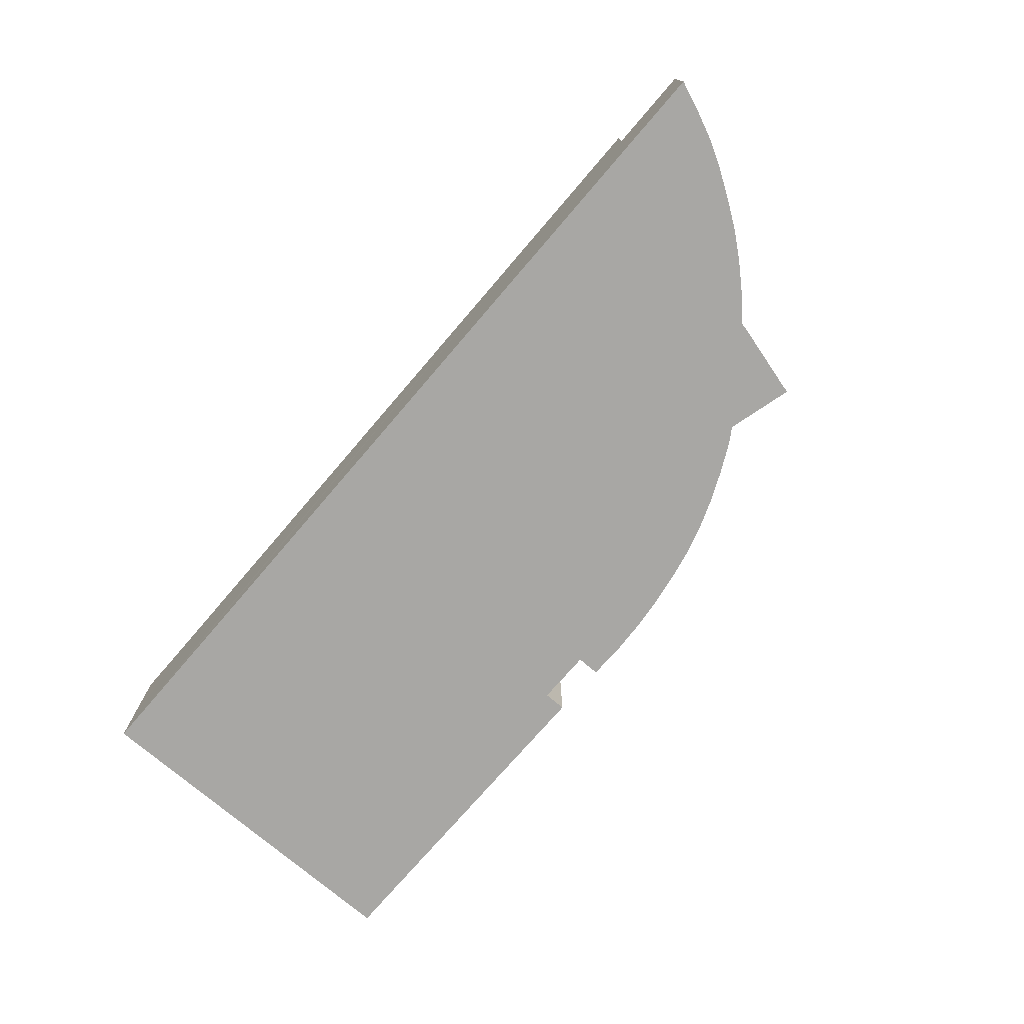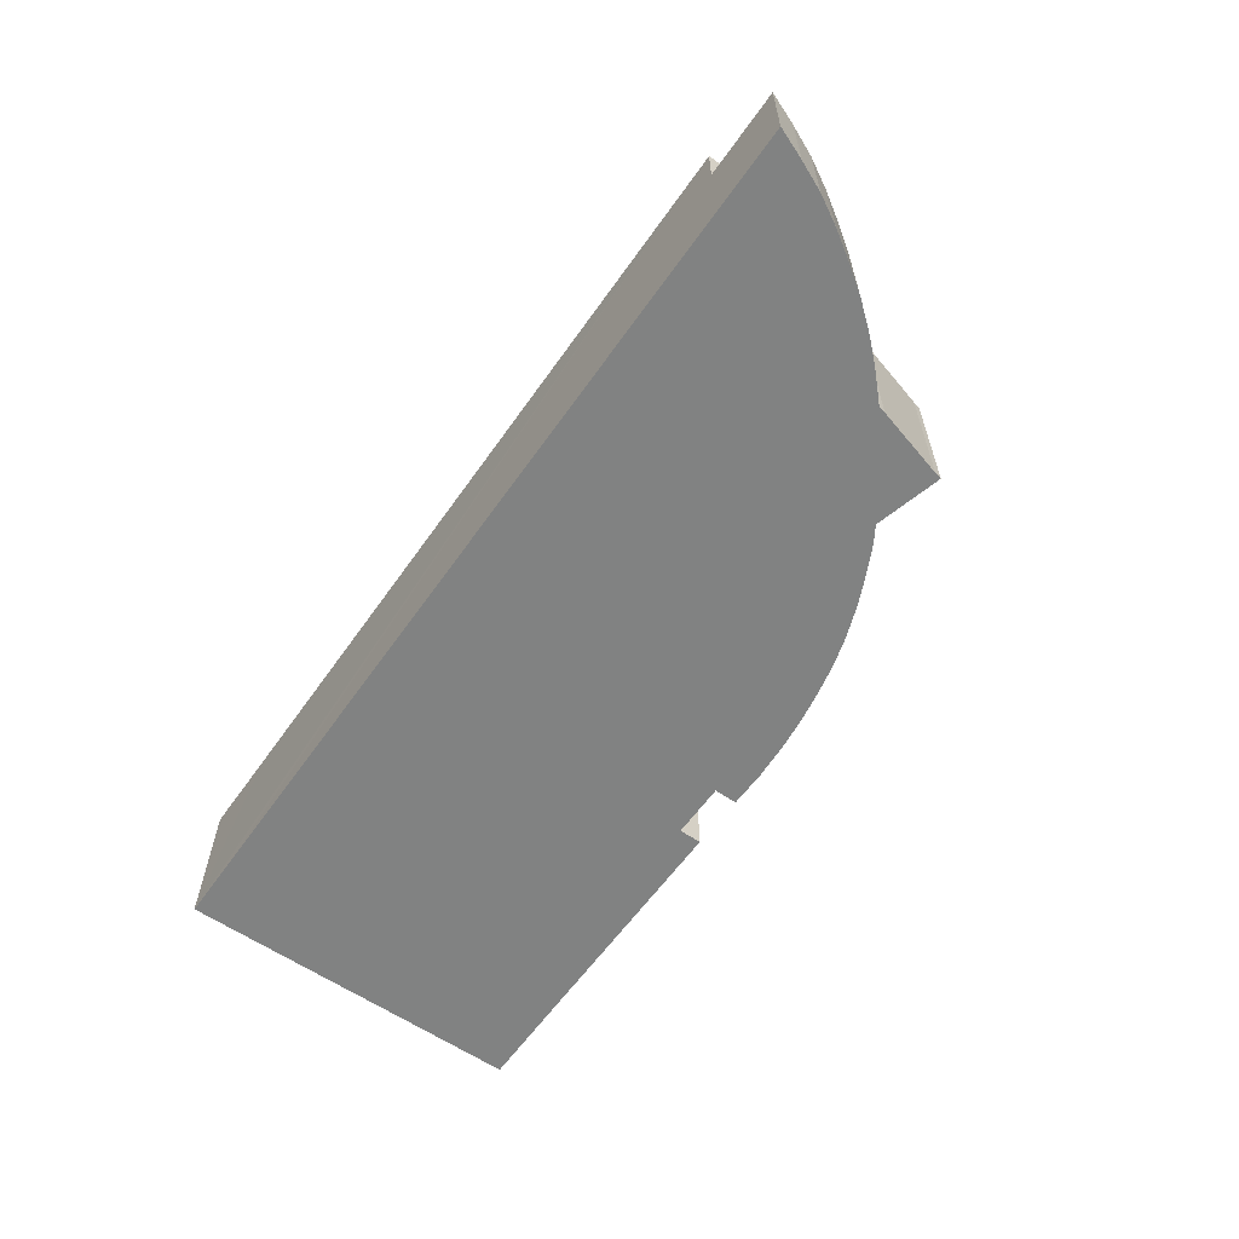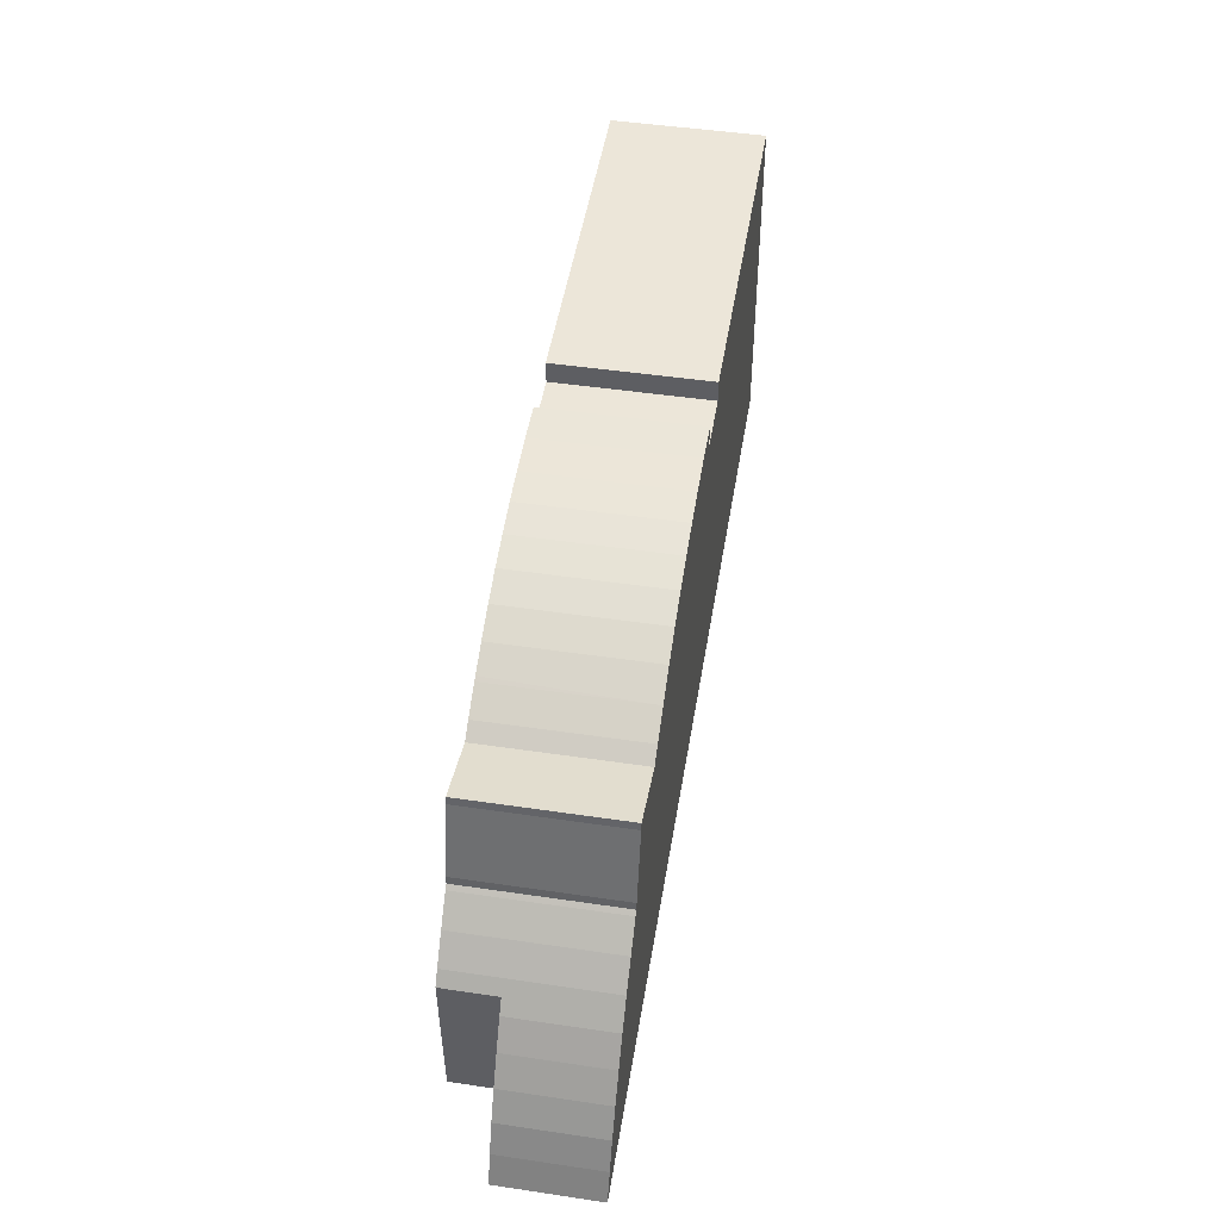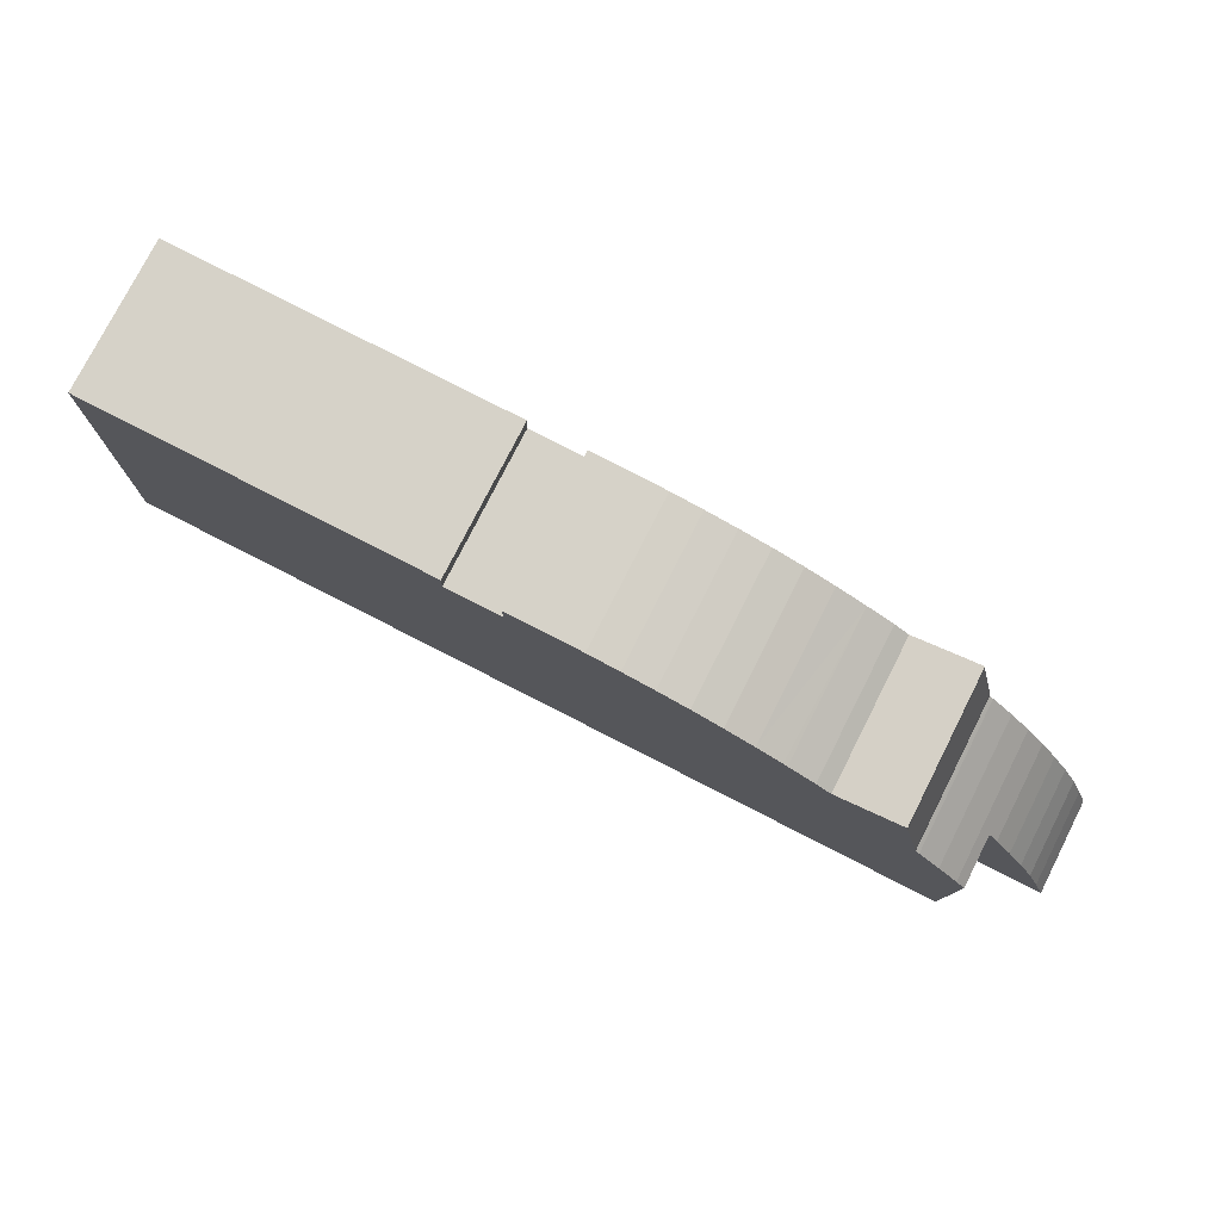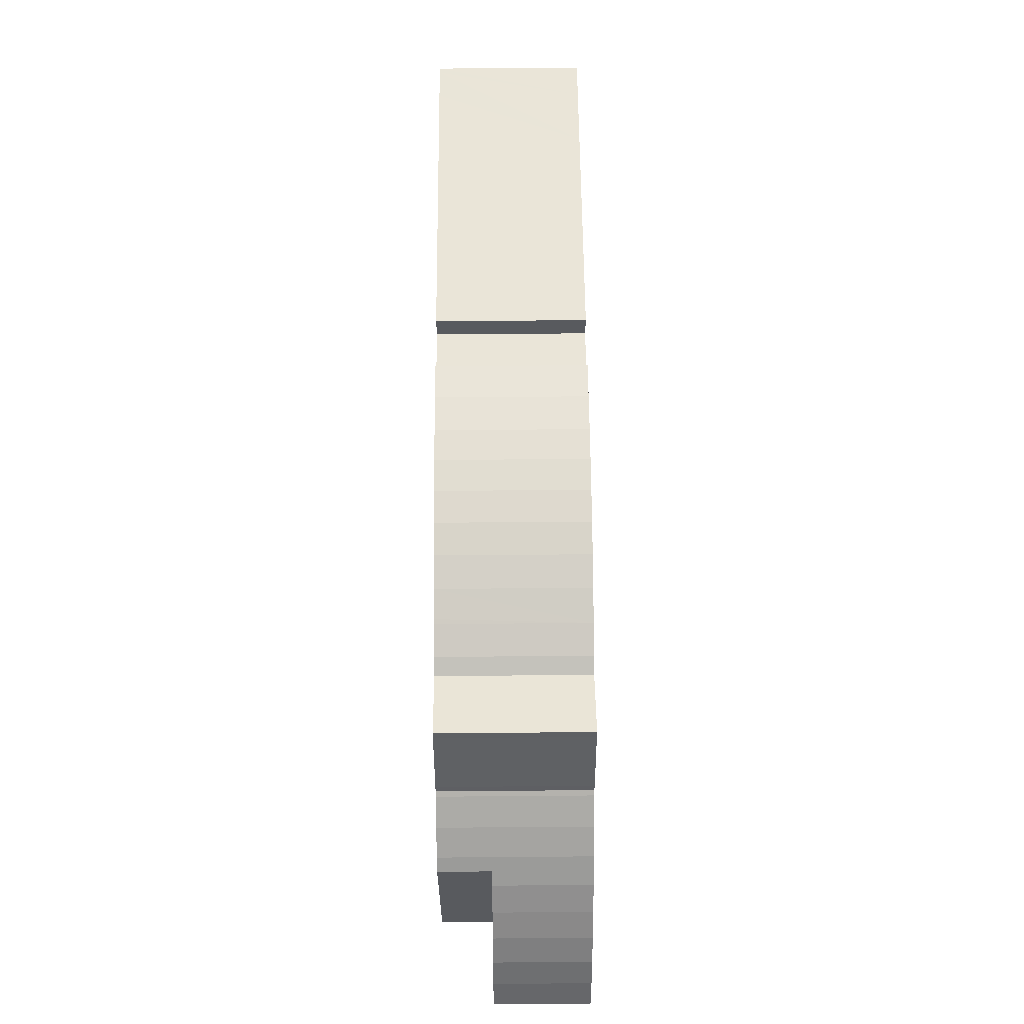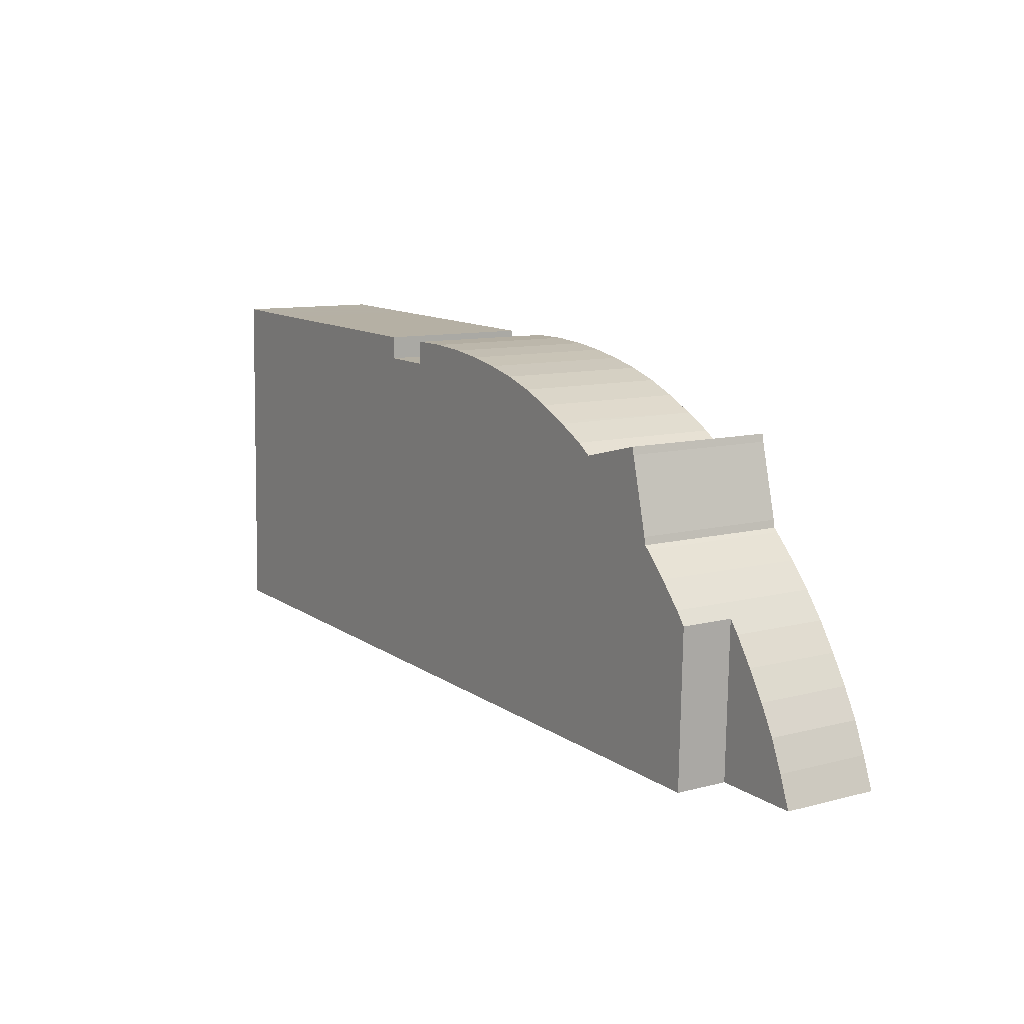
<metadata>
{"format":"obj","ext":"obj","renderer":"f3d","projection":"perspective","resolution":1024,"background":"white","views":[{"elev":-74.6,"azim":-132.1,"up":"+Y"},{"elev":-60.6,"azim":-126.5,"up":"+Y"},{"elev":48.1,"azim":-80.6,"up":"+Z"},{"elev":77.4,"azim":-153.1,"up":"+Z"},{"elev":58.0,"azim":-90.5,"up":"+Z"},{"elev":10.4,"azim":-123.3,"up":"+Z"}]}
</metadata>
<code>
v  0.52 4.582 1.424
v  4.012 4.582 0.101
v  0 4.582 2.806e-16
v  1.087 4.582 2.797
v  3.822 4.582 7.211
v  1.78 4.582 4.109
v  2.552 4.582 5.381
v  3.369 4.582 6.621
v  1.78 -2.516e-16 4.109
v  2.552 -3.295e-16 5.381
v  3.369 -4.054e-16 6.621
v  3.822 -4.415e-16 7.211
v  1.087 -1.713e-16 2.797
v  4.012 -6.184e-18 0.101
v  0 0 0
v  0.52 -8.719e-17 1.424
v  3.822 7.054 7.211
v  6.456 7.054 10.13
v  4.012 7.054 0.101
v  6.273 7.054 9.966
v  5.239 7.054 8.901
v  5.14 7.054 8.788
v  4.269 7.054 7.793
v  40.89 7.054 1.065
v  43.61 7.054 6.985
v  43.77 7.054 1.133
v  43.33 7.054 17.63
v  39.77 7.054 1.036
v  4.596 7.054 0.116
v  43.06 7.054 17.62
v  41.48 7.054 17.57
v  38.49 7.054 17.5
v  27.29 7.054 16.17
v  26.63 7.054 16.15
v  25.3 7.054 16.12
v  25.26 7.054 16.12
v  24.68 7.054 16.11
v  24.66 7.054 17.19
v  22.89 7.054 17.17
v  21.16 7.054 17.04
v  19.67 7.054 16.84
v  18.19 7.054 16.56
v  16.73 7.054 16.21
v  15.3 7.054 15.75
v  13.91 7.054 15.19
v  12.71 7.054 14.62
v  12.51 7.054 14.52
v  11.23 7.054 13.85
v  10.53 7.054 13.37
v  7.745 7.054 14.06
v  6.477 7.054 10.26
v  6.515 7.054 10.47
v  7.331 7.054 13.8
v  7.395 7.054 14.15
v  27.26 7.054 17.22
v  4.269 -4.772e-16 7.793
v  5.239 -5.45e-16 8.901
v  5.14 -5.381e-16 8.788
v  6.273 -6.102e-16 9.966
v  6.456 -6.205e-16 10.13
v  7.395 -8.662e-16 14.15
v  10.53 -8.187e-16 13.37
v  7.745 -8.609e-16 14.06
v  11.23 -8.478e-16 13.85
v  12.51 -8.892e-16 14.52
v  13.91 -9.303e-16 15.19
v  12.71 -8.952e-16 14.62
v  15.3 -9.646e-16 15.75
v  16.73 -9.925e-16 16.21
v  18.19 -1.014e-15 16.56
v  19.67 -1.031e-15 16.84
v  21.16 -1.043e-15 17.04
v  22.89 -1.051e-15 17.17
v  24.66 -1.052e-15 17.19
v  24.68 -9.863e-16 16.11
v  26.63 -9.89e-16 16.15
v  27.29 -9.899e-16 16.17
v  25.26 -9.872e-16 16.12
v  25.3 -9.872e-16 16.12
v  27.26 -1.054e-15 17.22
v  38.49 -1.071e-15 17.5
v  41.48 -1.076e-15 17.57
v  43.33 -1.079e-15 17.63
v  43.06 -1.079e-15 17.62
v  6.515 -6.414e-16 10.47
v  6.477 -6.28e-16 10.26
v  7.331 -8.453e-16 13.8
v  43.61 -4.277e-16 6.985
v  43.77 -6.938e-17 1.133
v  40.89 -6.521e-17 1.065
v  39.77 -6.344e-17 1.036
v  4.596 -7.103e-18 0.116
g defaultobject
f 1 2 3
f 2 1 4
f 2 4 5
f 5 4 6
f 5 6 7
f 5 7 8
f 9 7 6
f 7 9 10
f 10 8 7
f 8 10 11
f 11 5 8
f 5 11 12
f 13 6 4
f 6 13 9
f 12 2 5
f 2 12 14
f 14 3 2
f 3 14 15
f 15 1 3
f 1 15 16
f 16 4 1
f 4 16 13
f 11 14 12
f 14 11 10
f 14 10 9
f 14 9 13
f 14 13 16
f 14 16 15
f 17 18 19
f 18 17 20
f 20 17 21
f 21 17 22
f 22 17 23
f 24 25 26
f 25 24 27
f 27 24 28
f 27 28 29
f 27 29 30
f 30 29 31
f 31 29 32
f 32 29 33
f 33 29 34
f 34 29 35
f 35 29 36
f 36 29 37
f 37 29 38
f 38 29 39
f 39 29 40
f 40 29 41
f 41 29 42
f 42 29 43
f 43 29 44
f 44 29 45
f 45 29 46
f 46 29 47
f 47 29 48
f 48 29 49
f 49 29 50
f 50 29 19
f 50 19 18
f 50 18 51
f 50 51 52
f 50 52 53
f 50 53 54
f 55 32 33
f 56 22 23
f 22 56 21
f 21 56 57
f 57 56 58
f 57 20 21
f 20 57 59
f 59 18 20
f 18 59 60
f 61 50 54
f 50 61 49
f 49 61 62
f 62 61 63
f 62 48 49
f 48 62 64
f 64 47 48
f 47 64 65
f 65 46 47
f 46 65 45
f 45 65 66
f 66 65 67
f 66 44 45
f 44 66 68
f 68 43 44
f 43 68 69
f 69 42 43
f 42 69 70
f 70 41 42
f 41 70 71
f 71 40 41
f 40 71 72
f 72 39 40
f 39 72 73
f 73 38 39
f 38 73 74
f 75 36 37
f 36 75 35
f 35 75 34
f 34 75 33
f 33 75 76
f 33 76 77
f 76 75 78
f 76 78 79
f 80 32 55
f 32 80 81
f 32 81 31
f 31 81 30
f 30 81 82
f 30 82 27
f 27 82 83
f 83 82 84
f 12 23 17
f 23 12 56
f 60 51 18
f 51 60 52
f 52 60 85
f 85 60 86
f 85 53 52
f 53 85 87
f 87 54 53
f 54 87 61
f 77 55 33
f 55 77 80
f 14 17 19
f 17 14 12
f 74 37 38
f 37 74 75
f 83 25 27
f 25 83 88
f 25 88 26
f 26 88 89
f 89 24 26
f 24 89 28
f 28 89 29
f 29 89 90
f 29 90 91
f 29 91 92
f 29 92 19
f 19 92 14
f 80 77 81
f 88 90 89
f 90 88 83
f 90 83 91
f 91 83 92
f 92 83 84
f 92 84 82
f 92 82 81
f 92 81 77
f 92 77 76
f 92 76 79
f 92 79 78
f 92 78 75
f 92 75 74
f 92 74 73
f 92 73 72
f 92 72 71
f 92 71 70
f 92 70 69
f 92 69 68
f 92 68 66
f 92 66 67
f 92 67 65
f 92 65 64
f 92 64 62
f 92 62 63
f 92 63 14
f 14 63 60
f 60 63 86
f 86 63 85
f 85 63 87
f 87 63 61
f 60 12 14
f 12 60 59
f 12 59 57
f 12 57 58
f 12 58 56

</code>
